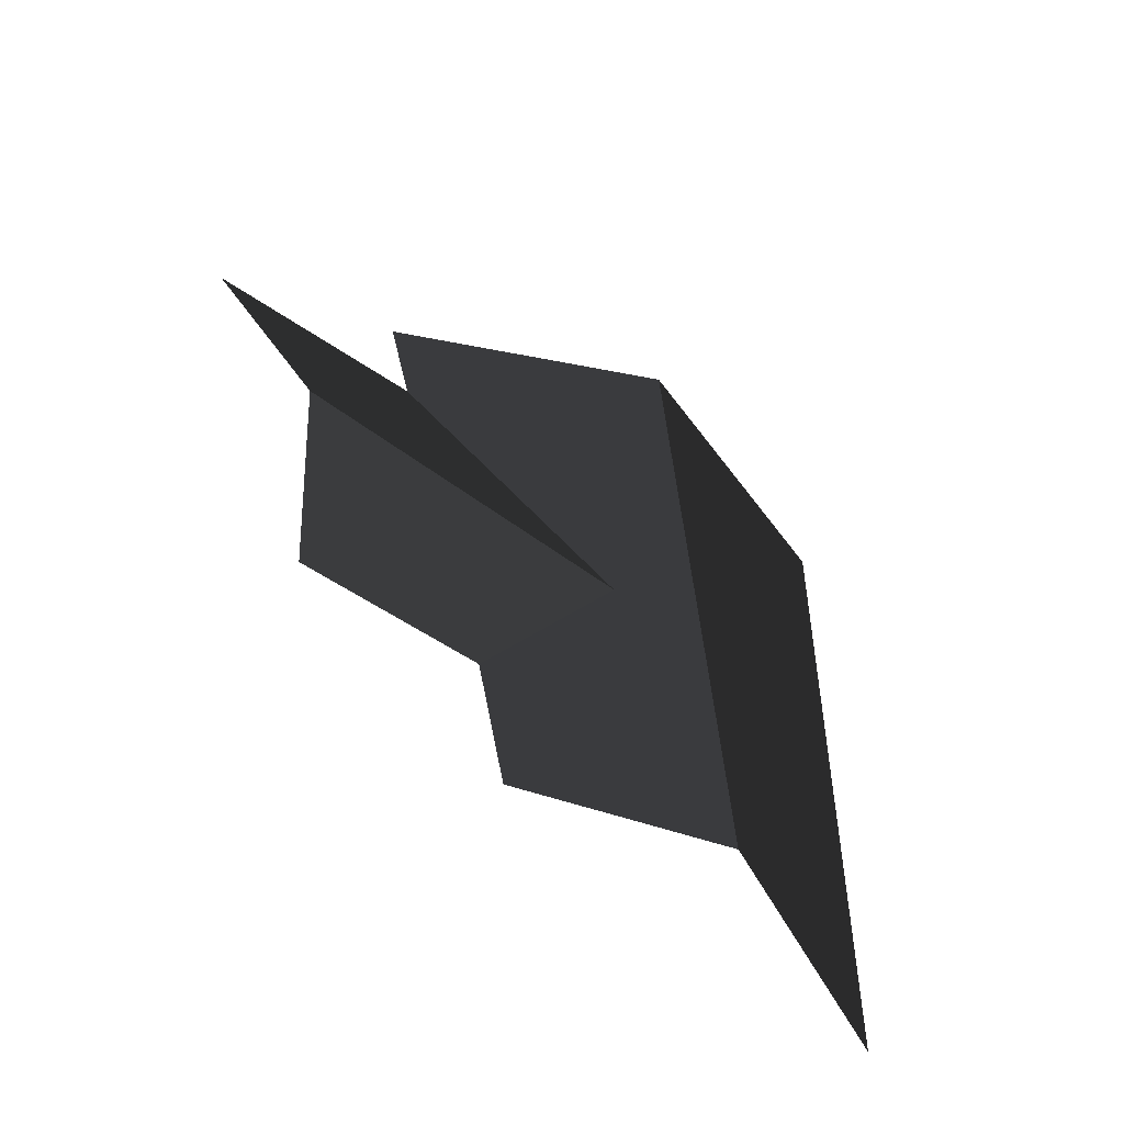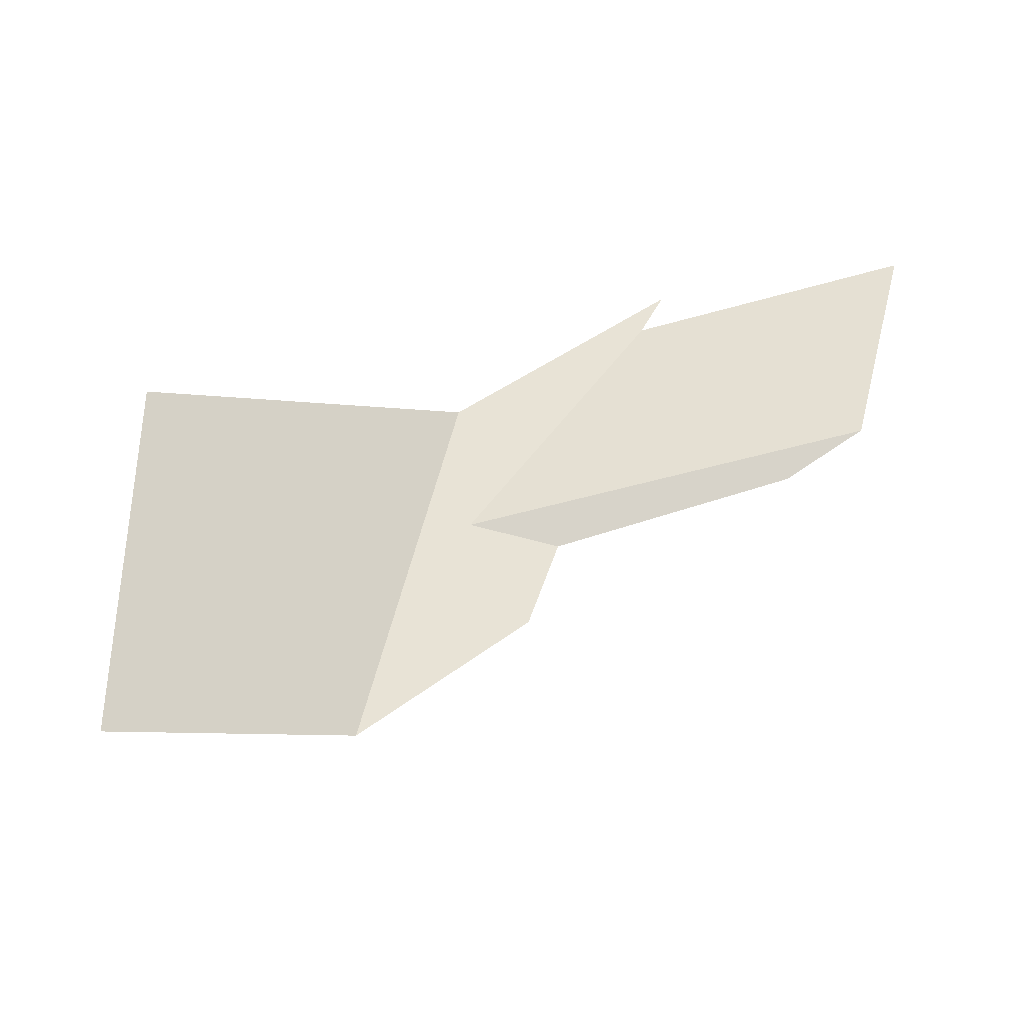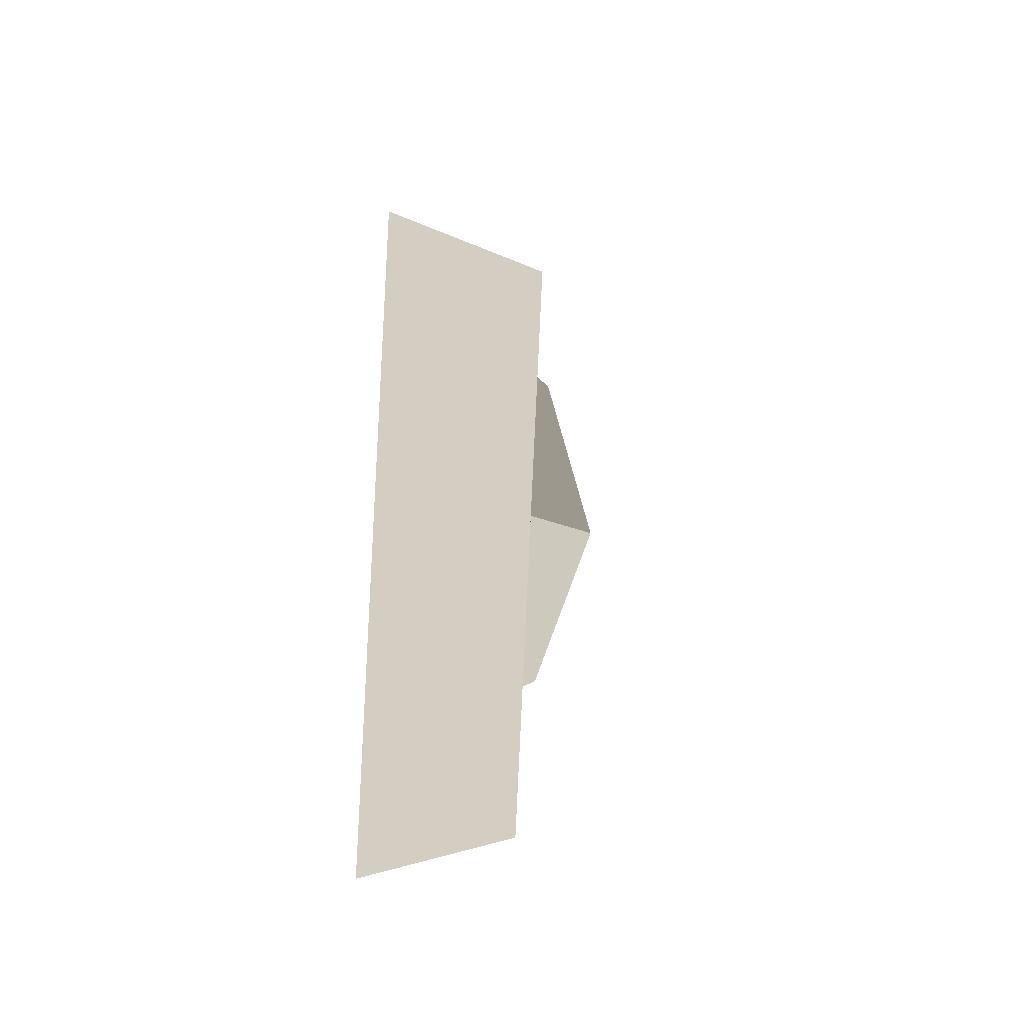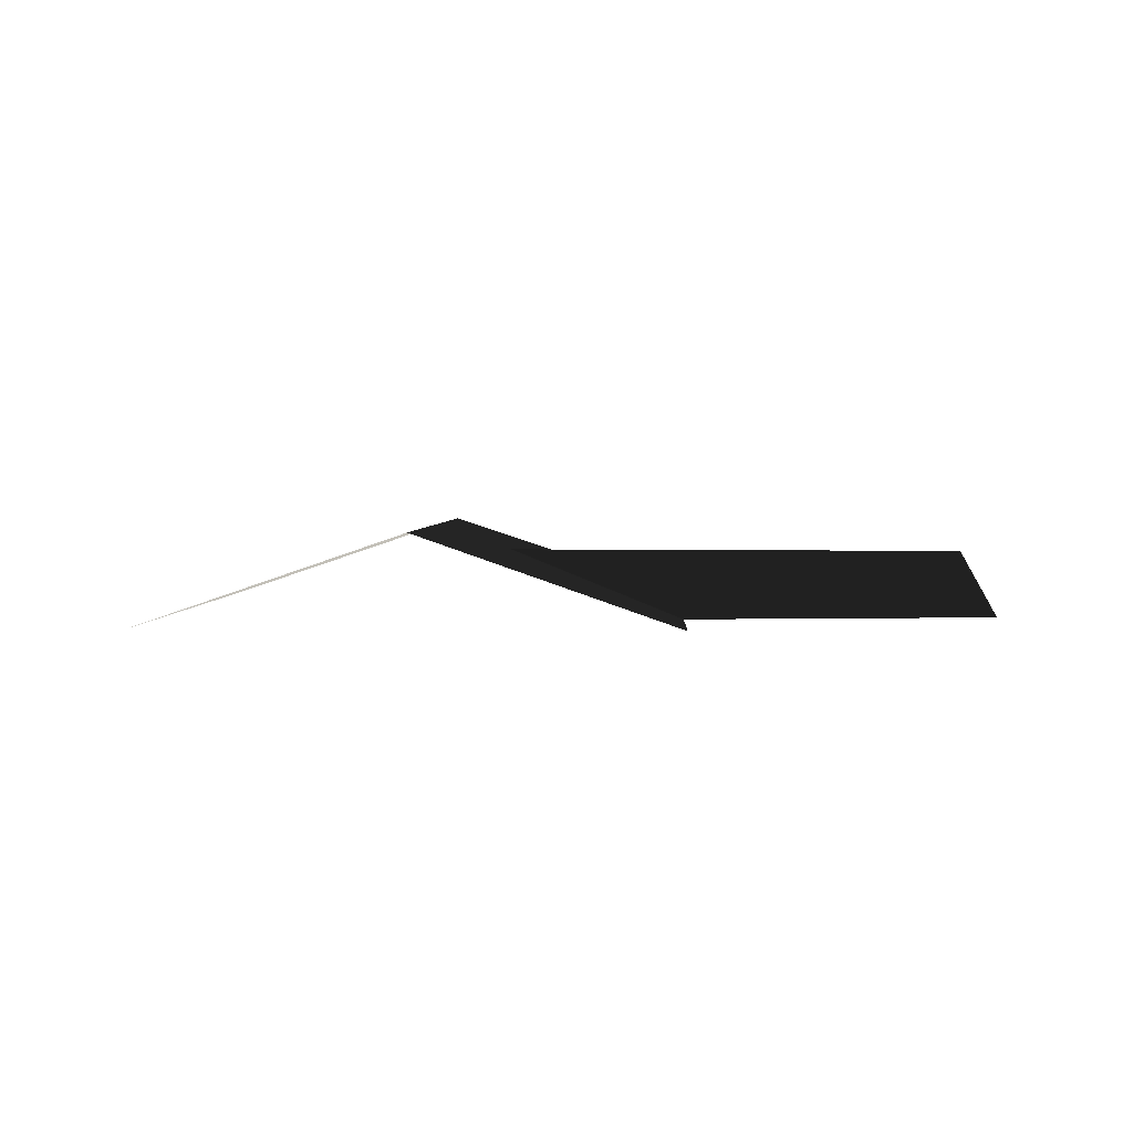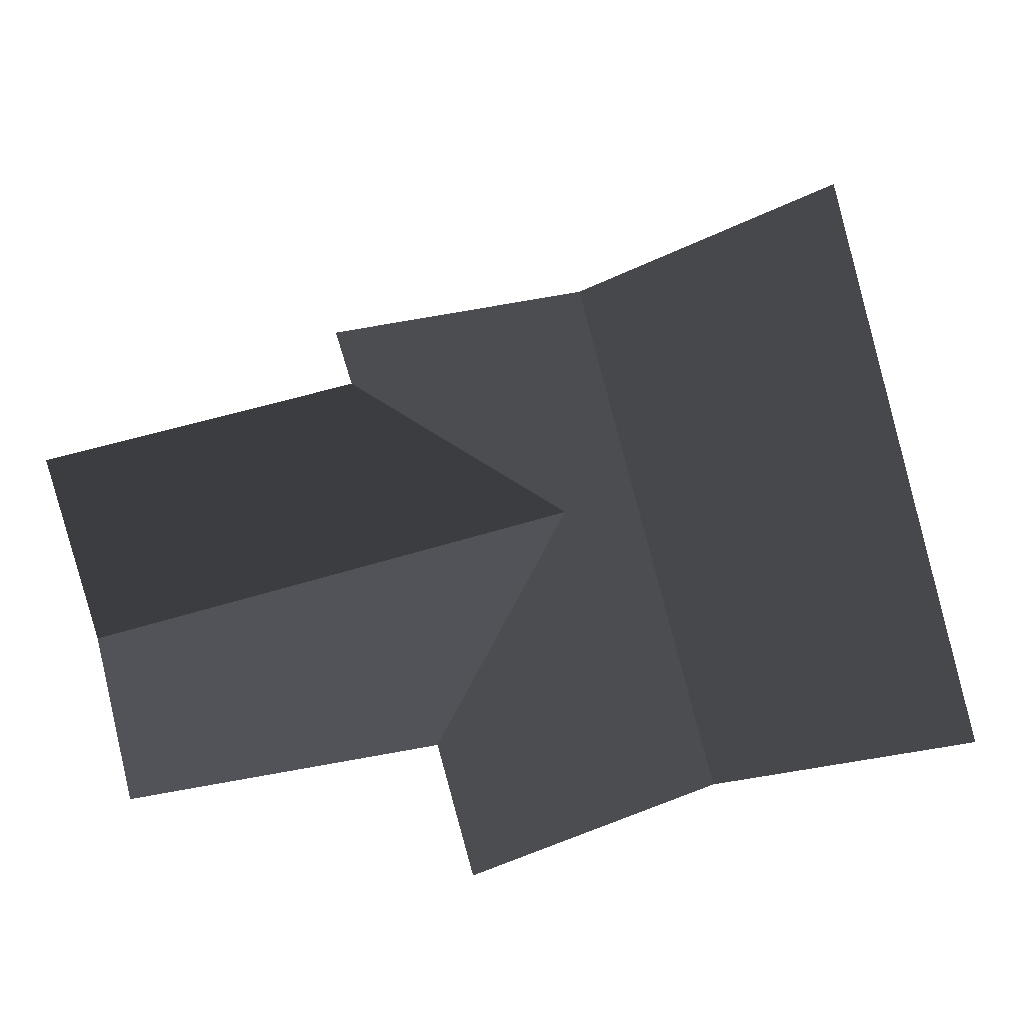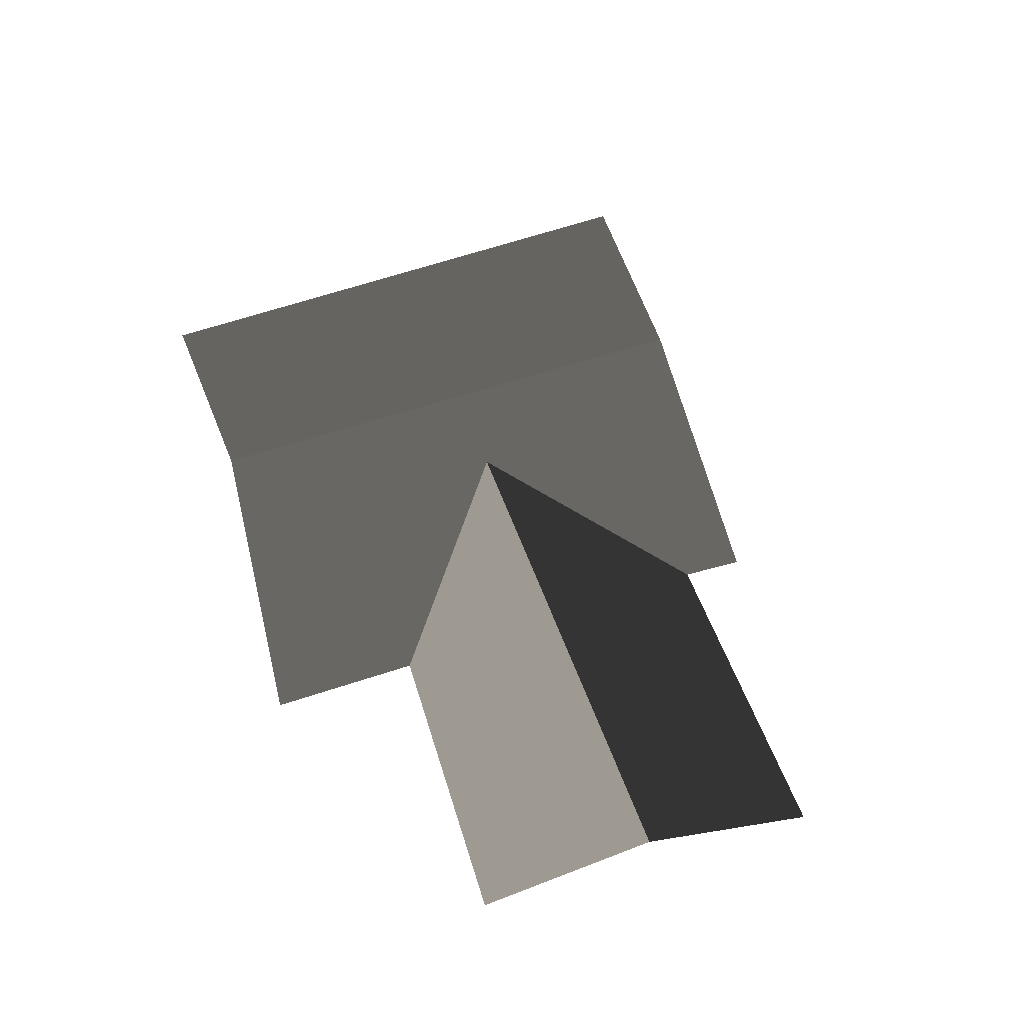
<metadata>
{"format":"obj","ext":"obj","renderer":"f3d","projection":"perspective","resolution":1024,"background":"white","views":[{"elev":49.8,"azim":-131.3,"up":"+Y"},{"elev":58.6,"azim":-26.0,"up":"+Y"},{"elev":10.9,"azim":-79.1,"up":"+Y"},{"elev":2.8,"azim":-11.9,"up":"+Z"},{"elev":-3.8,"azim":177.1,"up":"+Y"},{"elev":64.6,"azim":57.3,"up":"+Z"}]}
</metadata>
<code>
v 5.726e+05 7.034e+06 75.93
v 5.726e+05 7.034e+06 74.32
v 5.726e+05 7.034e+06 75.93
v 5.726e+05 7.034e+06 74.32
v 5.726e+05 7.034e+06 74.32
v 5.726e+05 7.034e+06 75.43
v 5.726e+05 7.034e+06 74.32
v 5.726e+05 7.034e+06 74.32
v 5.726e+05 7.034e+06 74.32
v 5.726e+05 7.034e+06 75.43
v 5.726e+05 7.034e+06 74.32
v 5.726e+05 7.034e+06 74.32
f 1 2 3
f 3 2 4
f 5 6 7
f 7 6 3
f 3 6 1
f 1 6 8
f 8 6 9
f 6 5 10
f 10 5 11
f 6 10 9
f 9 10 12

</code>
